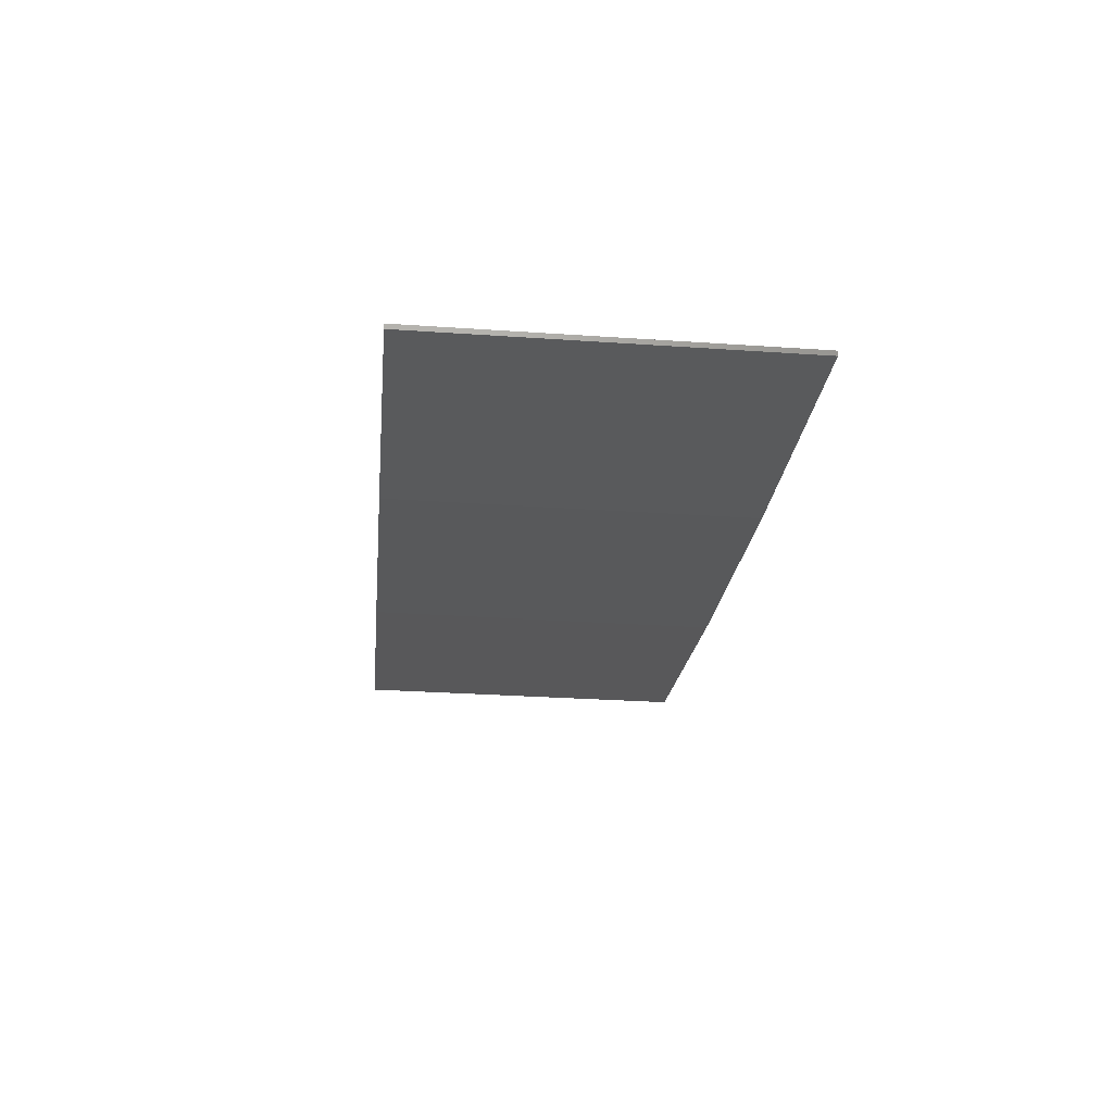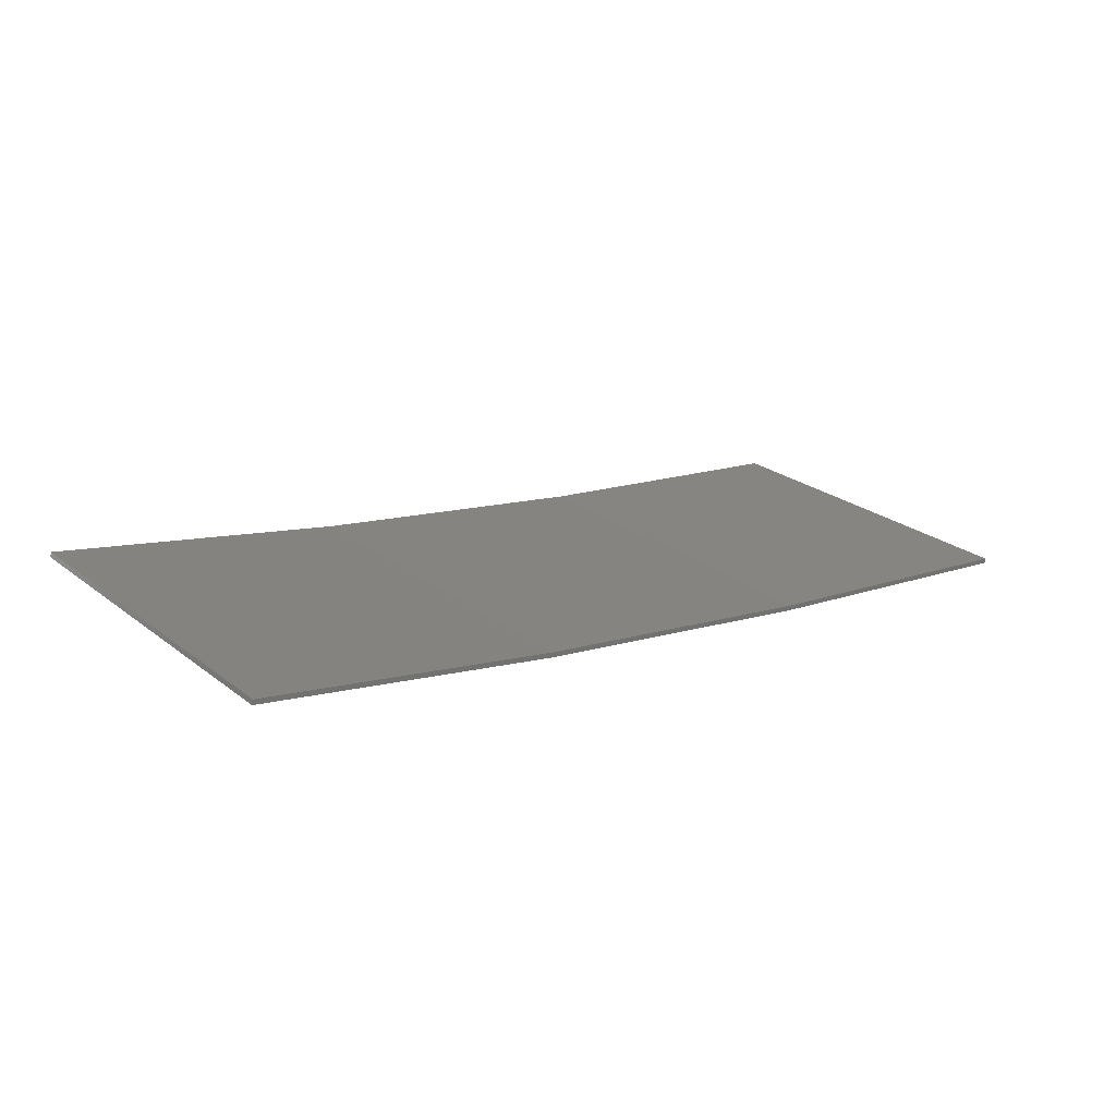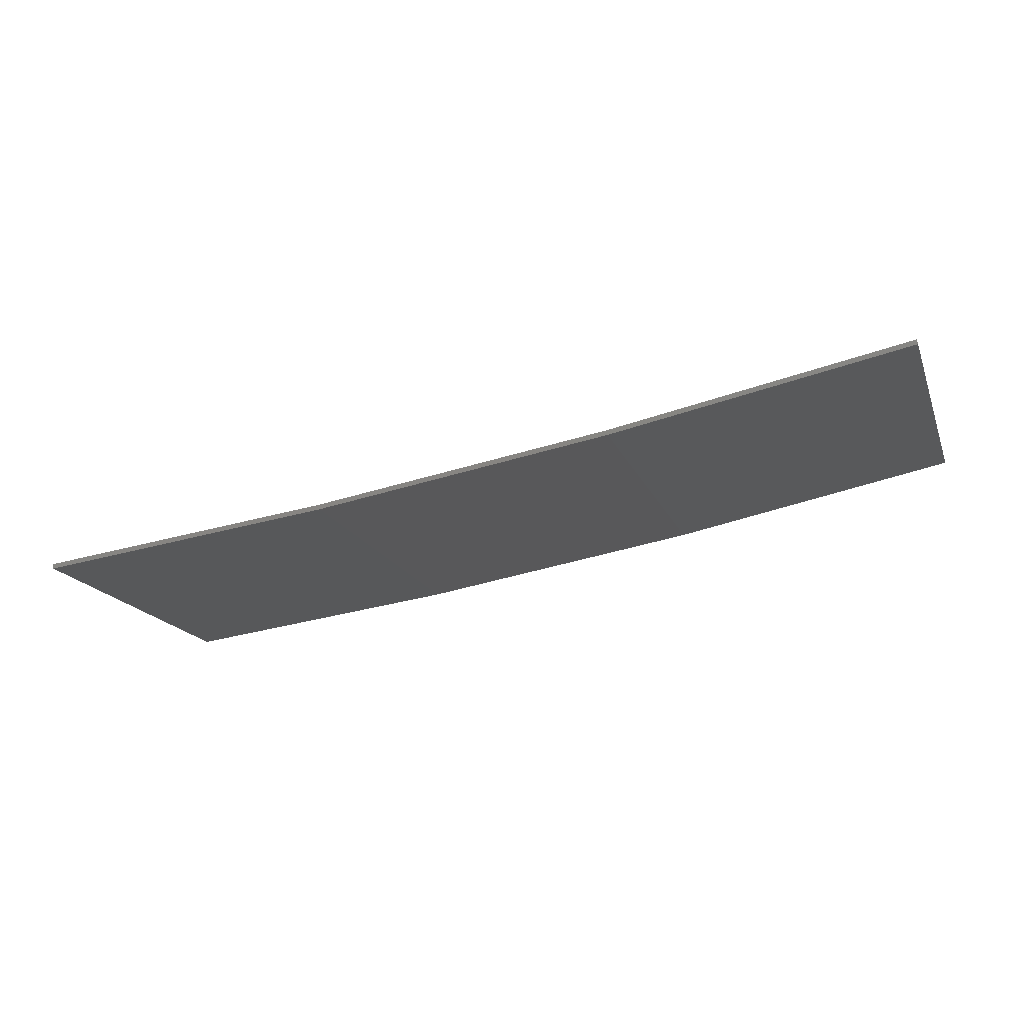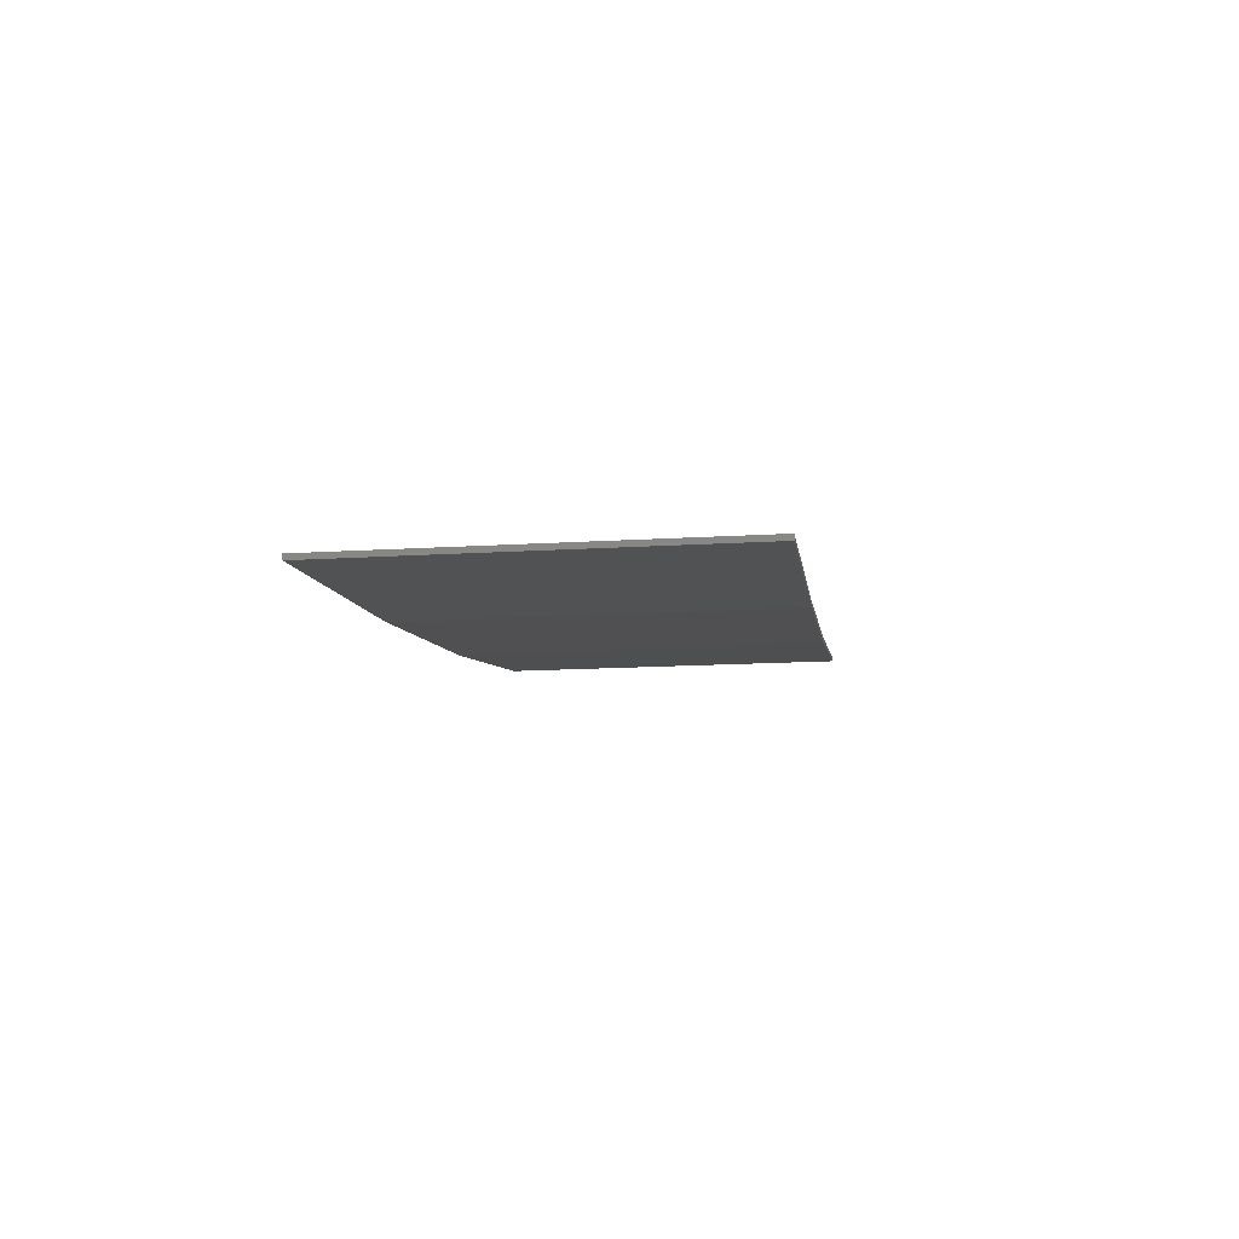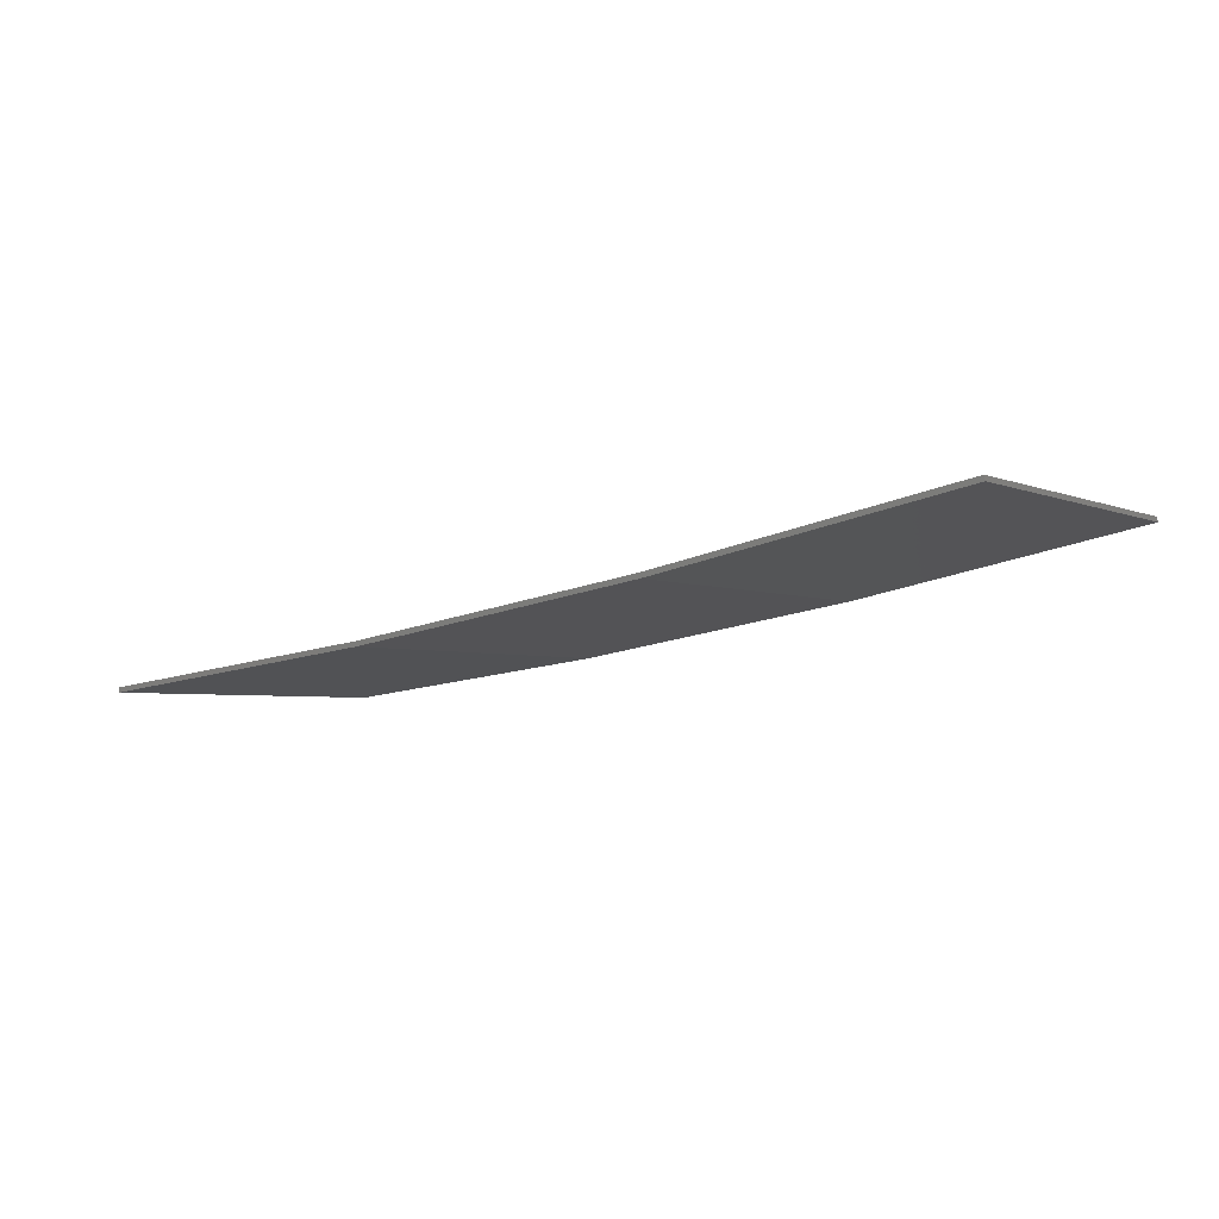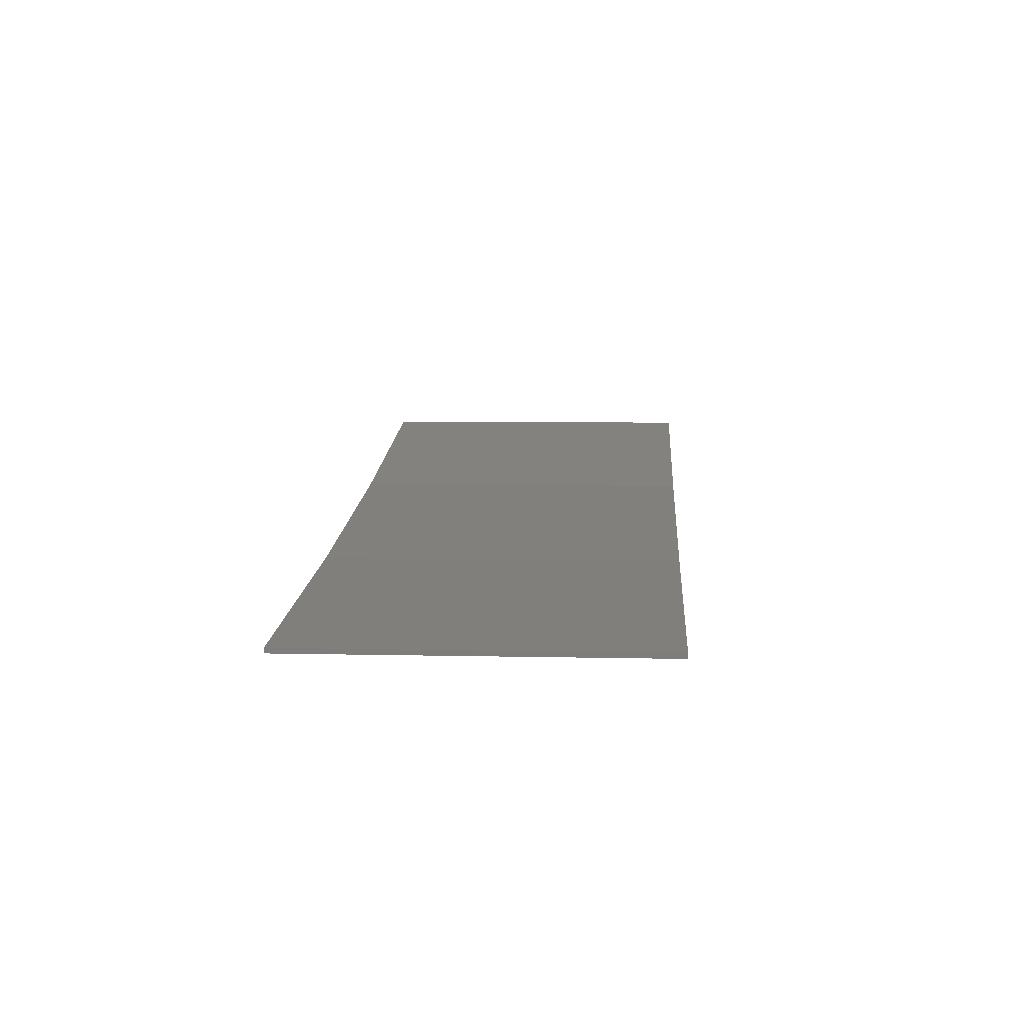
<metadata>
{"format":"stl","ext":"stl","renderer":"f3d","projection":"perspective","resolution":1024,"background":"white","views":[{"elev":-30.7,"azim":84.4,"up":"+Y"},{"elev":24.8,"azim":-39.1,"up":"+Y"},{"elev":-17.4,"azim":-162.7,"up":"+Y"},{"elev":-15.3,"azim":97.4,"up":"+Y"},{"elev":-3.4,"azim":-145.4,"up":"+Y"},{"elev":6.0,"azim":94.0,"up":"+Y"}]}
</metadata>
<code>
# stl→obj: 16 verts, 28 faces
v -12.92 -3.477 -241.2
v -9.877 -3.851 -241.2
v -9.877 -3.851 -237.6
v -12.92 -3.477 -237.6
v -15.95 -2.999 -241.2
v -15.95 -2.999 -237.6
v -18.96 -2.419 -241.2
v -18.96 -2.419 -237.6
v -18.95 -2.37 -241.2
v -18.95 -2.37 -237.6
v -9.872 -3.801 -237.6
v -9.872 -3.801 -241.2
v -12.91 -3.427 -237.6
v -12.91 -3.427 -241.2
v -15.94 -2.95 -237.6
v -15.94 -2.95 -241.2
f 1 2 3
f 1 3 4
f 5 4 6
f 5 1 4
f 7 6 8
f 7 5 6
f 7 8 9
f 8 10 9
f 11 12 13
f 13 14 15
f 12 14 13
f 15 16 10
f 14 16 15
f 16 9 10
f 12 11 2
f 11 3 2
f 6 15 10
f 6 10 8
f 4 13 15
f 4 15 6
f 3 11 13
f 3 13 4
f 9 16 7
f 16 5 7
f 16 14 5
f 14 1 5
f 14 12 1
f 12 2 1

</code>
